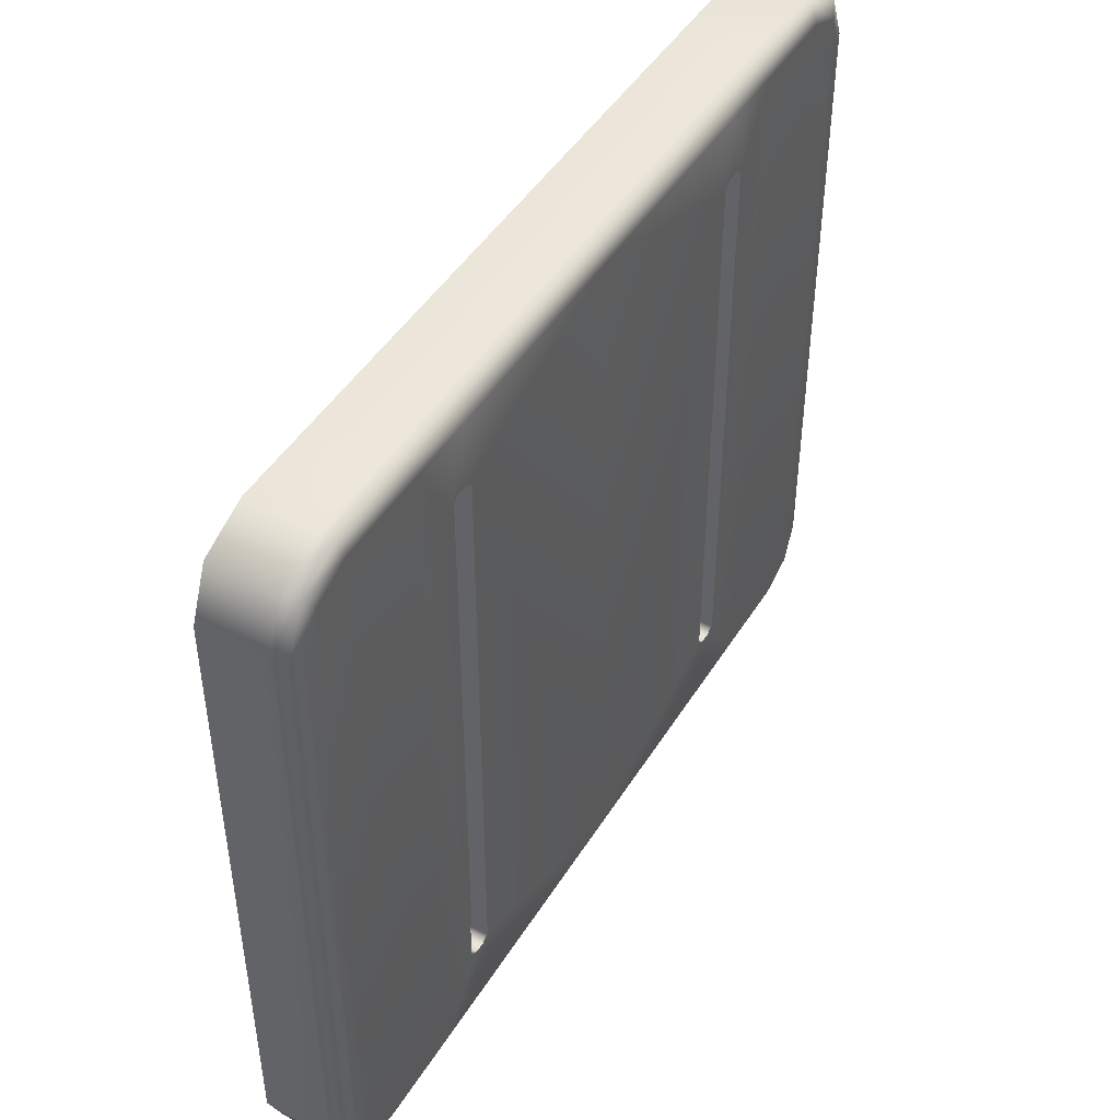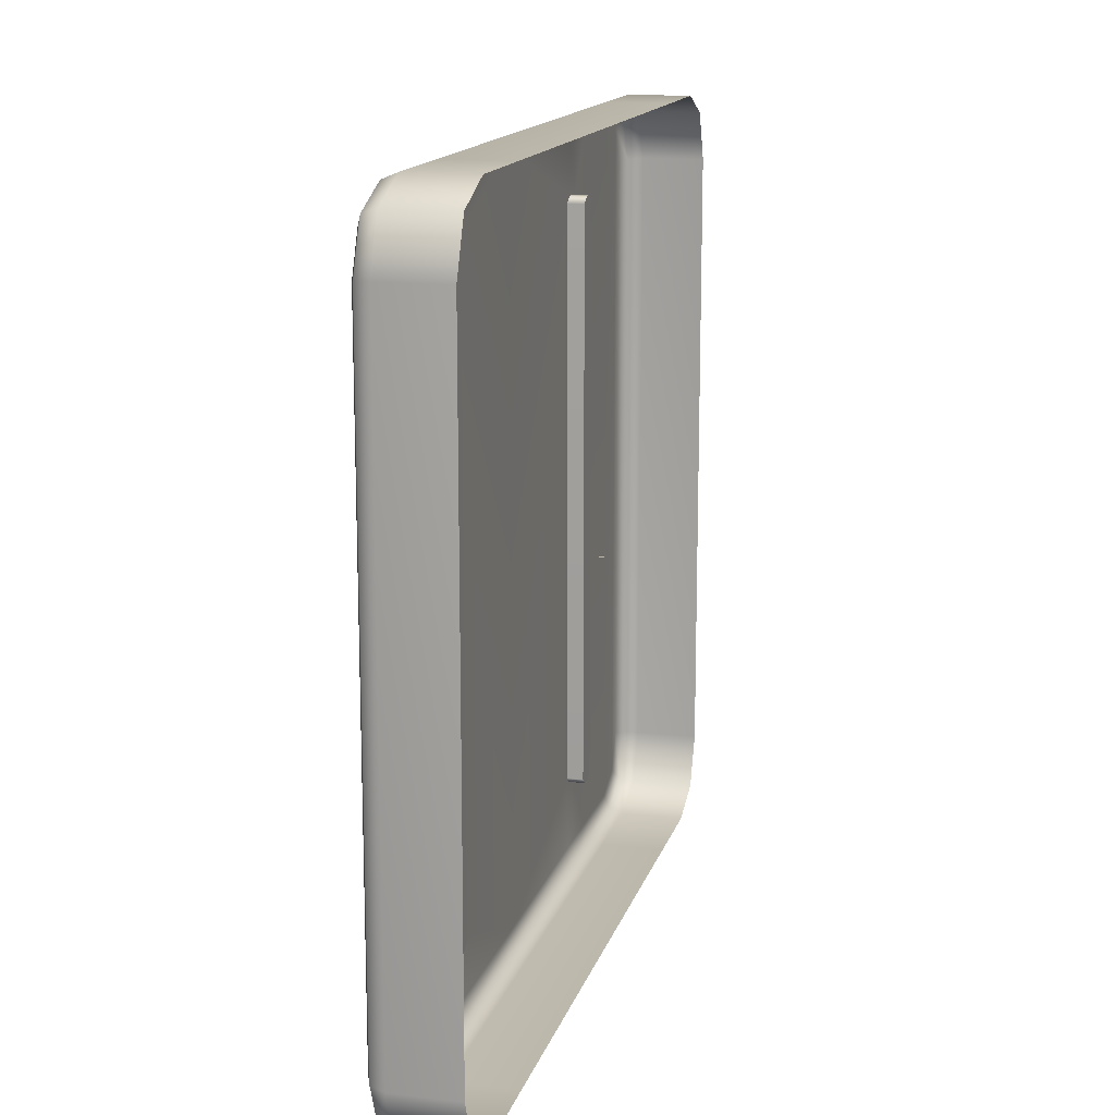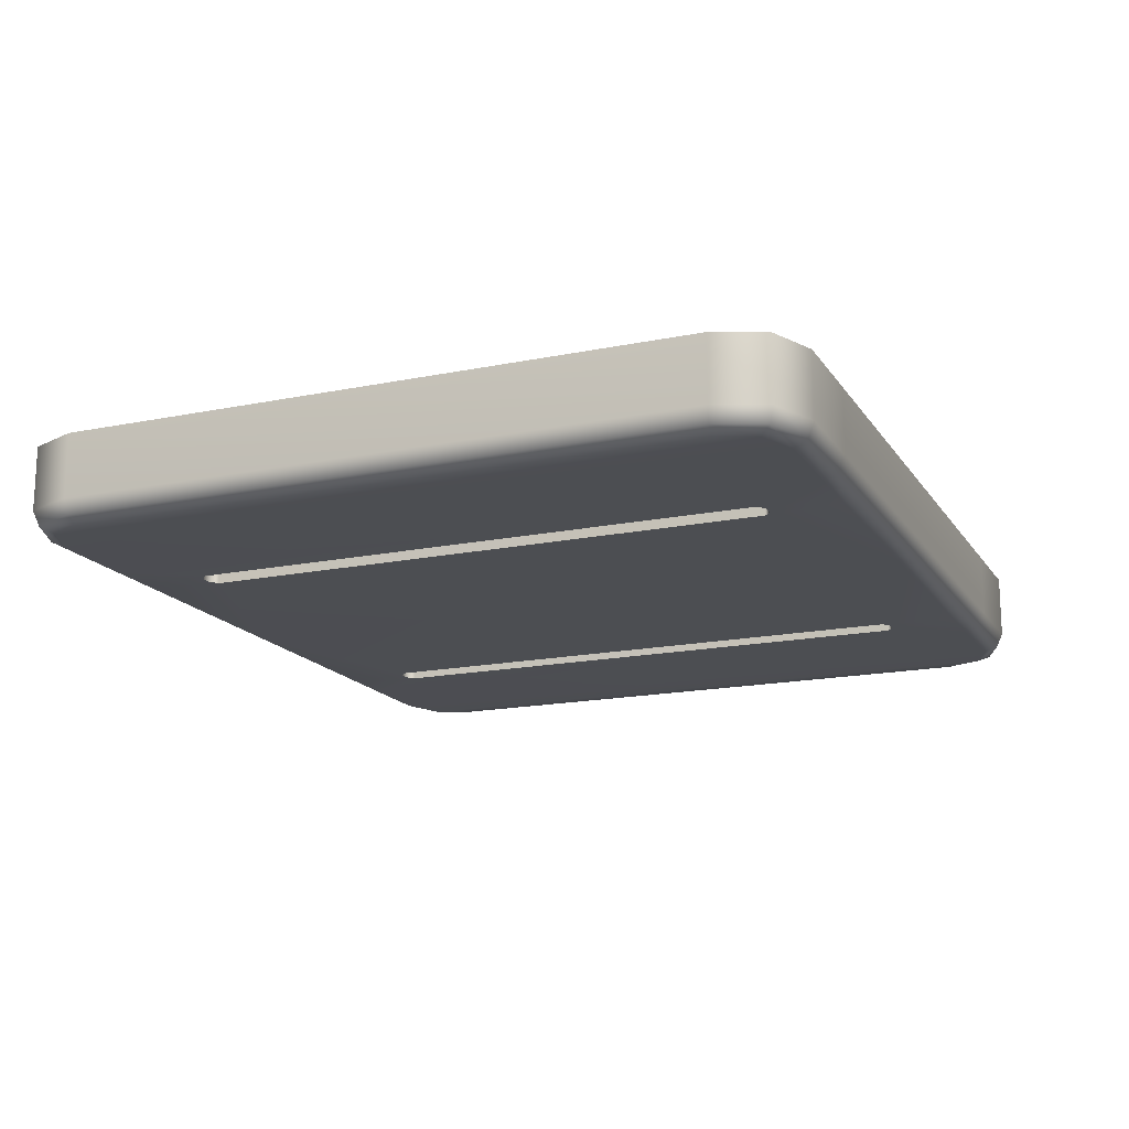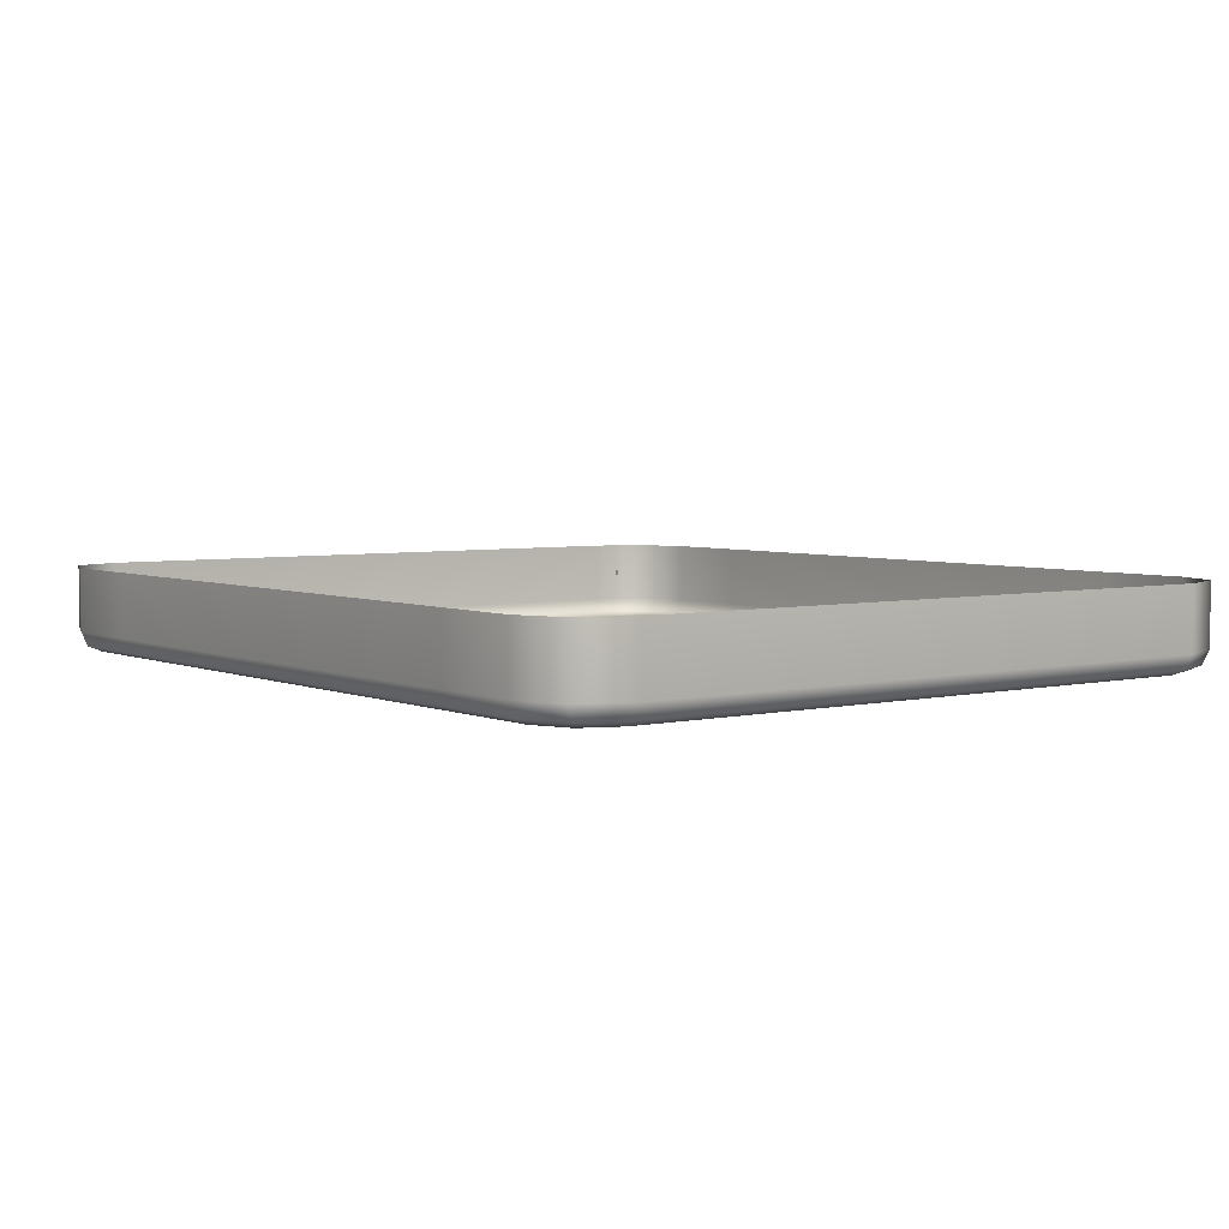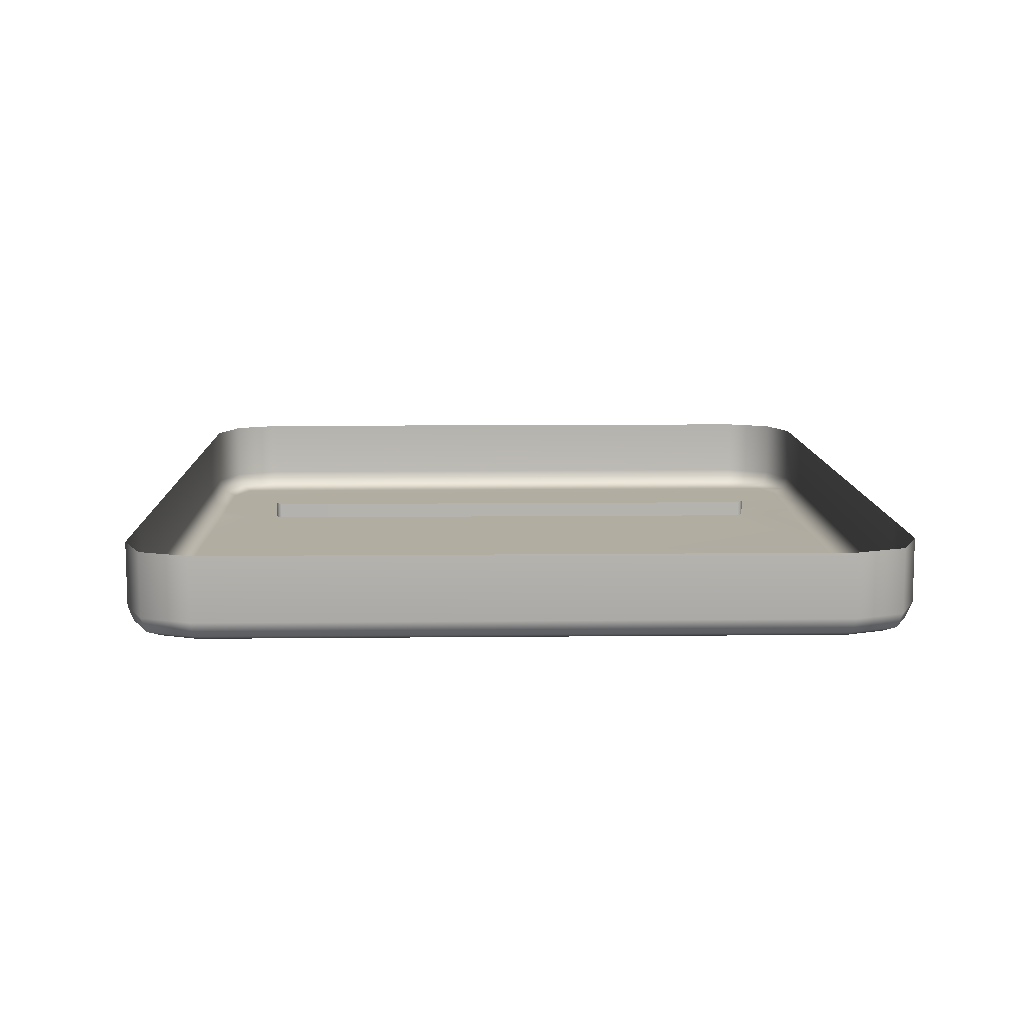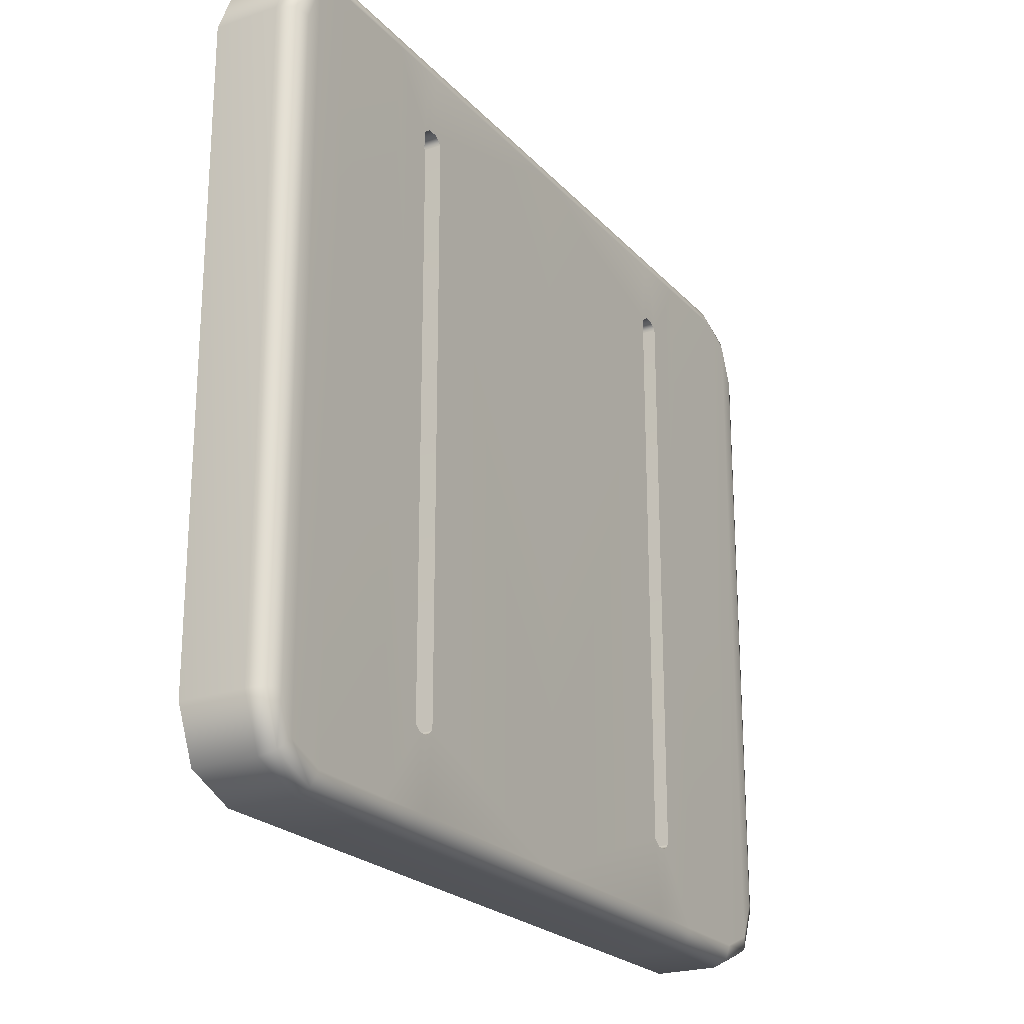
<metadata>
{"format":"obj","ext":"obj","renderer":"f3d","projection":"perspective","resolution":1024,"background":"white","views":[{"elev":46.2,"azim":-59.9,"up":"+Z"},{"elev":14.7,"azim":104.3,"up":"+Z"},{"elev":-16.6,"azim":112.7,"up":"+Y"},{"elev":4.4,"azim":-127.0,"up":"+Y"},{"elev":10.3,"azim":-91.5,"up":"+Y"},{"elev":-22.7,"azim":-59.6,"up":"+Z"}]}
</metadata>
<code>
o MeshLightSwitch_21_0_GeomSubset_0
v -0.0005 0.009227 0
v 0.0005 0.009227 0
v -0.0005 0.01023 0
v 0.0005 0.01023 0
v -0.0005 0.009227 0
v 0.0005 0.009227 0
v -0.0005 0.01023 0
v 0.0005 0.01023 0
v -0.0005 0.009227 0
v 0.0005 0.009227 0
v -0.0005 0.01023 0
v 0.0005 0.01023 0
v -0.08983 0.009727 0.06238
v -0.08572 0.009727 0.07231
v -0.07579 0.009727 0.07642
v -0.07579 0.009727 -0.07768
v -0.08572 0.009727 -0.07357
v -0.08983 0.009727 -0.06364
v 0 0.009727 -0.07768
v 0 0.009727 0.07642
v -0.05677 0.009727 -0.07768
v -0.05677 0.009727 0.07642
v -0.04186 -0.007231 -0.05823
v -0.04186 -0.007231 0.05823
v -0.04747 -0.007231 0.05823
v -0.04747 -0.007231 -0.05823
v -0.04186 -0.003819 -0.05823
v -0.04186 -0.003819 0.05823
v -0.04747 -0.003819 0.05823
v -0.04747 -0.003819 -0.05823
v -0.04351 0.009727 -0.07768
v -0.04573 0.009727 -0.07768
v -0.04573 0.009727 0.07642
v -0.04351 0.009727 0.07642
v -0.04352 -0.007231 0.05953
v -0.04574 -0.007231 0.05955
v -0.04574 -0.007231 -0.05955
v -0.04352 -0.007231 -0.05953
v -0.04352 -0.003819 0.05953
v -0.04574 -0.003819 0.05955
v -0.04352 -0.003819 -0.05953
v -0.04574 -0.003819 -0.05955
v 0.08983 0.009727 0.06238
v 0.08572 0.009727 0.07231
v 0.07579 0.009727 0.07642
v 0.07579 0.009727 -0.07768
v 0.08572 0.009727 -0.07357
v 0.08983 0.009727 -0.06364
v 0.05677 0.009727 -0.07768
v 0.05677 0.009727 0.07642
v 0.04186 -0.007231 -0.05823
v 0.04186 -0.007231 0.05823
v 0.04747 -0.007231 0.05823
v 0.04747 -0.007231 -0.05823
v 0.04186 -0.003819 -0.05823
v 0.04186 -0.003819 0.05823
v 0.04747 -0.003819 0.05823
v 0.04747 -0.003819 -0.05823
v 0.04351 0.009727 -0.07768
v 0.04573 0.009727 -0.07768
v 0.04573 0.009727 0.07642
v 0.04351 0.009727 0.07642
v 0.04352 -0.007231 0.05953
v 0.04574 -0.007231 0.05955
v 0.04574 -0.007231 -0.05955
v 0.04352 -0.007231 -0.05953
v 0.04351 -0.003819 0.05953
v 0.04574 -0.003819 0.05955
v 0.04352 -0.003819 -0.05953
v 0.04574 -0.003819 -0.05955
v -0.07579 -0.003118 0.07642
v -0.07555 -0.006026 0.07522
v -0.07497 -0.007231 0.07231
v -0.05677 -0.003118 0.07642
v -0.05677 -0.006026 0.07522
v -0.05677 -0.007231 0.07231
v -0.07579 -0.003118 -0.07768
v -0.07555 -0.006026 -0.07648
v -0.07497 -0.007231 -0.07357
v -0.05677 -0.007231 -0.07357
v -0.05677 -0.006026 -0.07648
v -0.05677 -0.003118 -0.07768
v -0.08983 -0.003118 0.06238
v -0.08863 -0.006026 0.06214
v -0.08572 -0.007231 0.06156
v -0.08572 -0.007231 -0.06282
v -0.08863 -0.006026 -0.0634
v -0.08983 -0.003118 -0.06364
v -0.08572 -0.003118 0.07231
v -0.0848 -0.006026 0.07138
v -0.08257 -0.007231 0.06916
v -0.08572 -0.003118 -0.07357
v -0.0848 -0.006026 -0.07265
v -0.08257 -0.007231 -0.07042
v -0.04573 -0.003118 -0.07768
v -0.04573 -0.006026 -0.07648
v -0.04573 -0.007231 -0.07357
v -0.04351 -0.007231 -0.07357
v -0.04351 -0.006026 -0.07648
v -0.04351 -0.003118 -0.07768
v -0.04351 -0.003118 0.07642
v -0.04351 -0.006026 0.07522
v -0.04351 -0.007231 0.07231
v -0.04573 -0.007231 0.07231
v -0.04573 -0.006026 0.07522
v -0.04573 -0.003118 0.07642
v 0 -0.007231 -0.07357
v 0 -0.006026 -0.07648
v 0 -0.003118 -0.07768
v 0 -0.003118 0.07642
v 0 -0.006026 0.07522
v 0 -0.007231 0.07231
v 0.07579 -0.003118 0.07642
v 0.07555 -0.006026 0.07522
v 0.07497 -0.007231 0.07231
v 0.05677 -0.007231 0.07231
v 0.05677 -0.006026 0.07522
v 0.05677 -0.003118 0.07642
v 0.07579 -0.003118 -0.07768
v 0.07555 -0.006026 -0.07648
v 0.07497 -0.007231 -0.07357
v 0.05677 -0.003118 -0.07768
v 0.05677 -0.006026 -0.07648
v 0.05677 -0.007231 -0.07357
v 0.08572 -0.007231 0.06156
v 0.08863 -0.006026 0.06214
v 0.08983 -0.003118 0.06238
v 0.08983 -0.003118 -0.06364
v 0.08863 -0.006026 -0.0634
v 0.08572 -0.007231 -0.06282
v 0.08572 -0.003118 0.07231
v 0.0848 -0.006026 0.07138
v 0.08257 -0.007231 0.06916
v 0.08572 -0.003118 -0.07357
v 0.0848 -0.006026 -0.07265
v 0.08257 -0.007231 -0.07042
v 0.04573 -0.007231 -0.07357
v 0.04573 -0.006026 -0.07648
v 0.04573 -0.003118 -0.07768
v 0.04351 -0.003118 -0.07768
v 0.04351 -0.006026 -0.07648
v 0.04351 -0.007231 -0.07357
v 0.04351 -0.007231 0.07231
v 0.04351 -0.006026 0.07522
v 0.04351 -0.003118 0.07642
v 0.04573 -0.003118 0.07642
v 0.04573 -0.006026 0.07522
v 0.04573 -0.007231 0.07231
f 1 2 4 3
f 23 24 28 27
f 25 26 30 29
f 35 36 40 39
f 37 38 41 42
f 39 40 42 41
f 27 28 39 41
f 42 40 29 30
f 24 35 39 28
f 38 23 27 41
f 36 25 29 40
f 26 37 42 30
f 51 55 56 52
f 53 57 58 54
f 63 67 68 64
f 65 70 69 66
f 67 69 70 68
f 55 69 67 56
f 70 58 57 68
f 52 56 67 63
f 66 69 55 51
f 64 68 57 53
f 54 58 70 65
f 107 112 24 23
f 107 51 52 112
f 79 78 81 80
f 78 77 82 81
f 85 84 87 86
f 84 83 88 87
f 97 96 99 98
f 96 95 100 99
f 103 102 105 104
f 102 101 106 105
f 115 114 117 116
f 114 113 118 117
f 127 126 129 128
f 126 125 130 129
f 139 138 141 140
f 138 137 142 141
f 145 144 147 146
f 144 143 148 147
f 15 71 74 22
f 77 16 21 82
f 18 88 83 13
f 83 89 14 13
f 89 71 15 14
f 77 92 17 16
f 92 88 18 17
f 94 91 85 86
f 79 73 91 94
f 80 76 73 79
f 76 80 26 25
f 32 31 100 95
f 97 98 38 37
f 103 104 36 35
f 106 101 34 33
f 100 31 19 109
f 34 101 110 20
f 82 21 32 95
f 22 74 106 33
f 112 103 35 24
f 98 107 23 38
f 104 76 25 36
f 80 97 37 26
f 45 50 118 113
f 119 122 49 46
f 48 43 127 128
f 127 43 44 131
f 131 44 45 113
f 119 46 47 134
f 134 47 48 128
f 136 130 125 133
f 121 136 133 115
f 124 121 115 116
f 116 53 54 124
f 60 139 140 59
f 137 65 66 142
f 143 63 64 148
f 146 61 62 145
f 140 109 19 59
f 62 20 110 145
f 122 139 60 49
f 50 61 146 118
f 143 112 52 63
f 142 66 51 107
f 148 64 53 116
f 124 54 65 137
f 71 72 75 74
f 72 73 76 75
f 77 78 93 92
f 78 79 94 93
f 83 84 90 89
f 84 85 91 90
f 73 72 90 91
f 72 71 89 90
f 86 87 93 94
f 87 88 92 93
f 80 81 96 97
f 81 82 95 96
f 98 99 108 107
f 99 100 109 108
f 101 102 111 110
f 102 103 112 111
f 74 75 105 106
f 75 76 104 105
f 113 114 132 131
f 114 115 133 132
f 119 120 123 122
f 120 121 124 123
f 128 129 135 134
f 129 130 136 135
f 125 126 132 133
f 126 127 131 132
f 121 120 135 136
f 120 119 134 135
f 122 123 138 139
f 123 124 137 138
f 140 141 108 109
f 141 142 107 108
f 143 144 111 112
f 144 145 110 111
f 116 117 147 148
f 117 118 146 147

</code>
